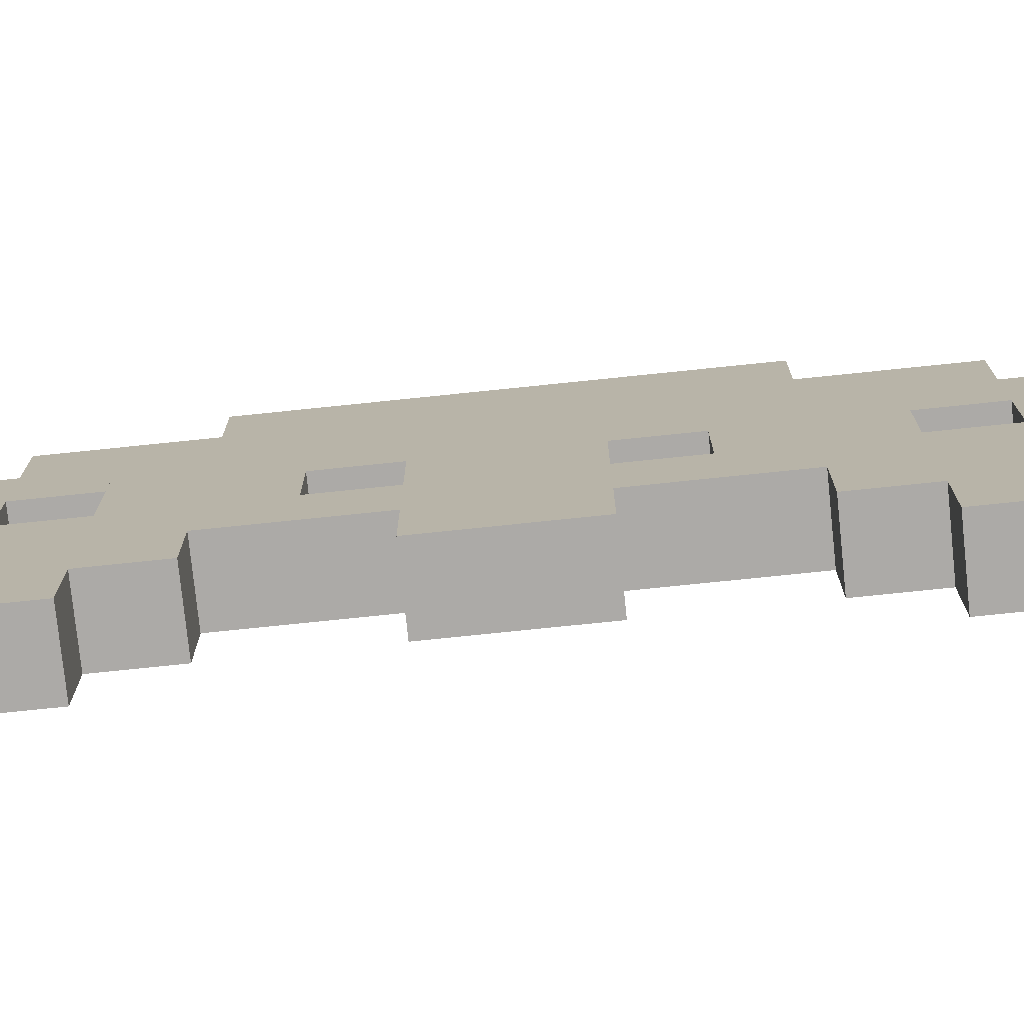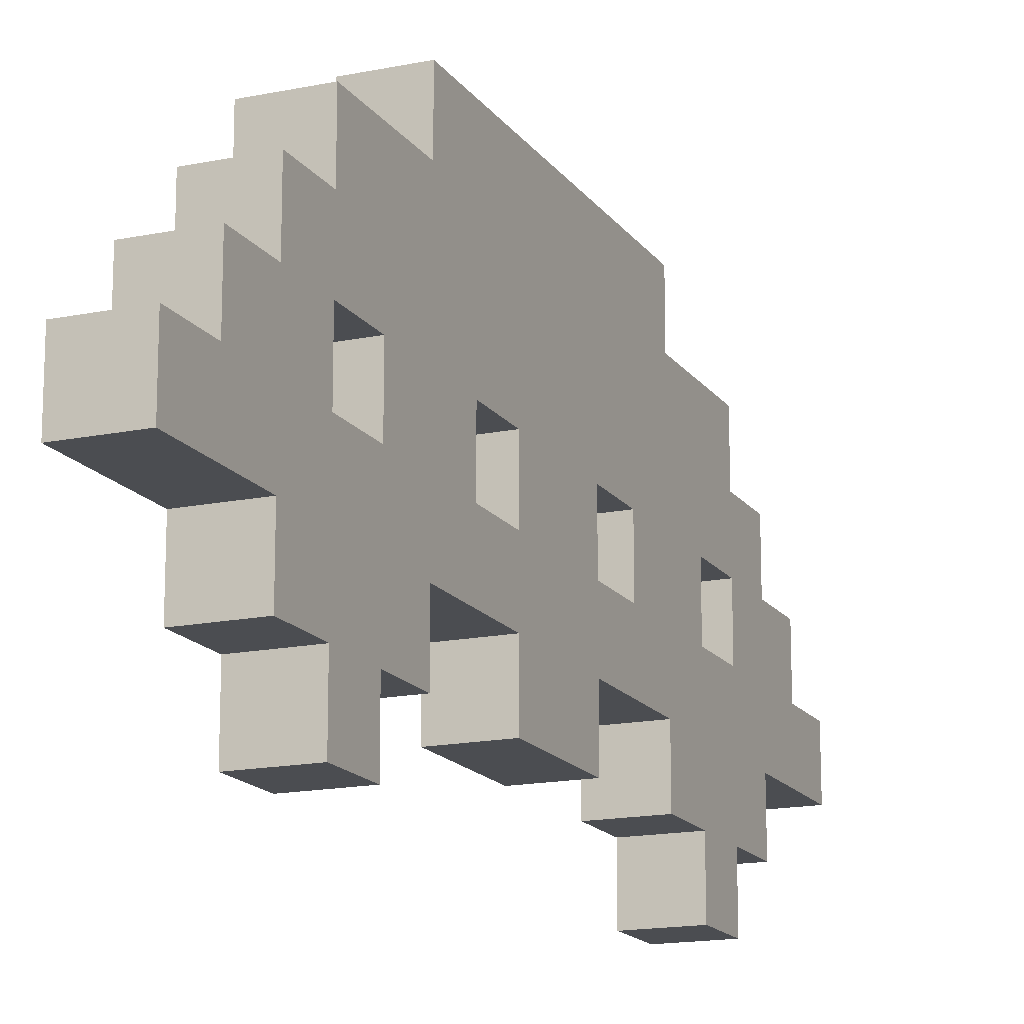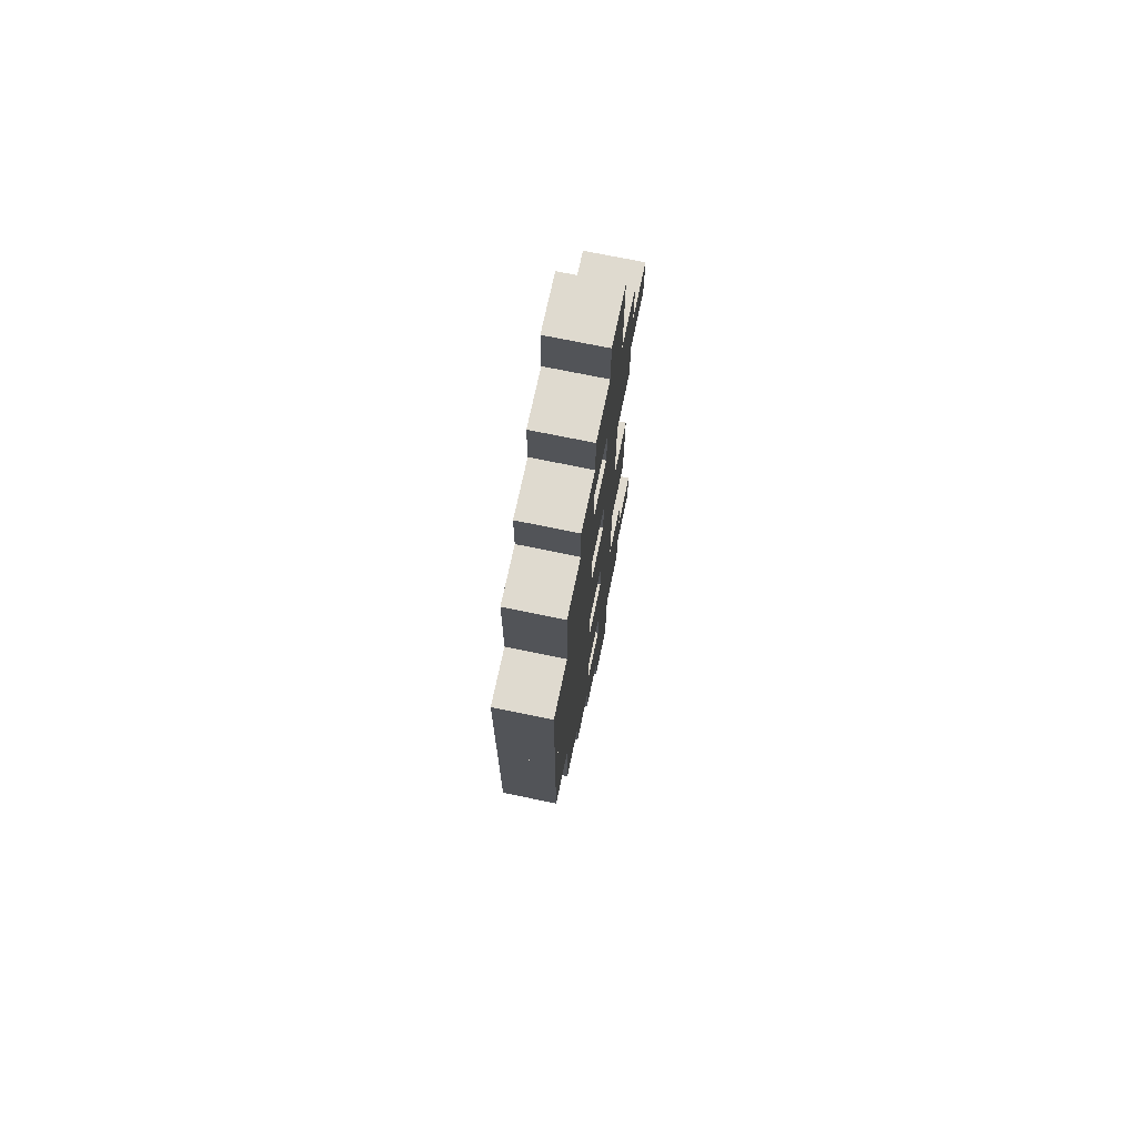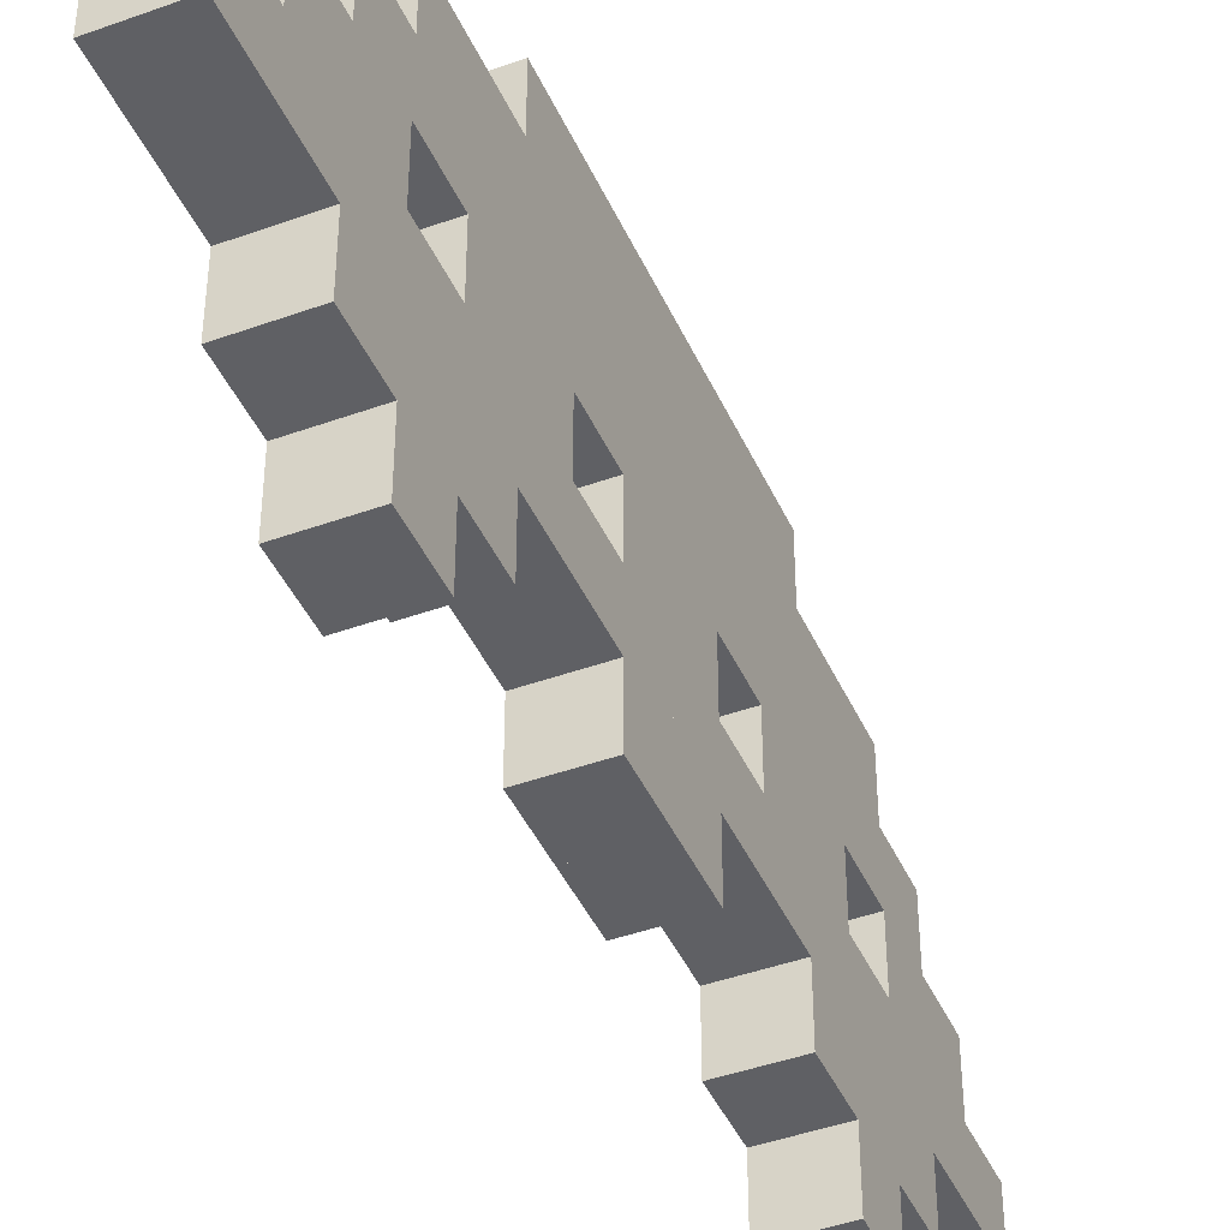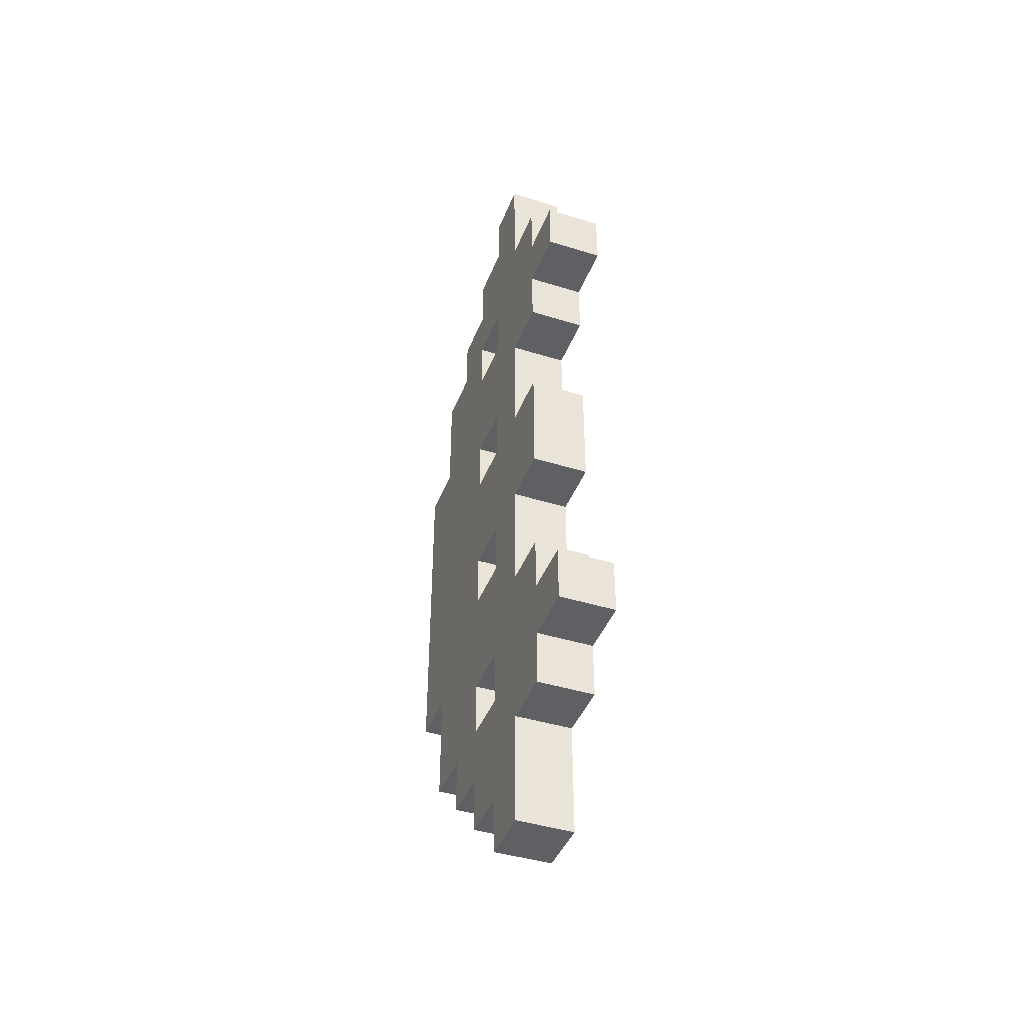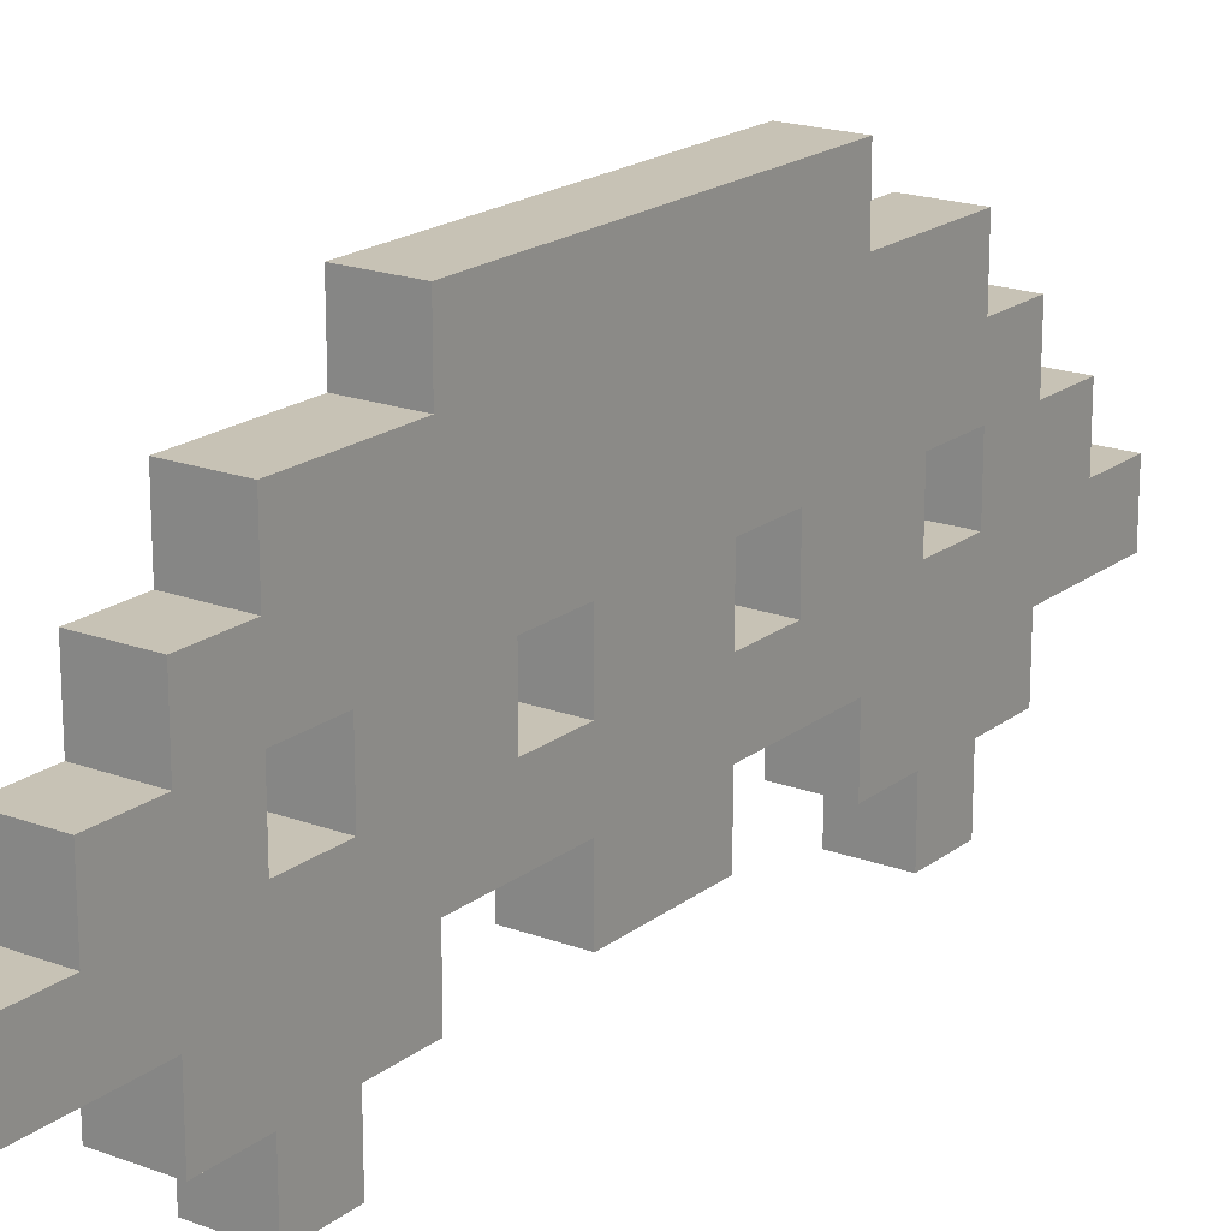
<metadata>
{"format":"obj","ext":"obj","renderer":"f3d","projection":"perspective","resolution":1024,"background":"white","views":[{"elev":-76.1,"azim":95.9,"up":"+Y"},{"elev":-16.0,"azim":23.2,"up":"+Y"},{"elev":70.7,"azim":-168.2,"up":"+Z"},{"elev":-43.4,"azim":-156.9,"up":"+Y"},{"elev":-42.5,"azim":-20.4,"up":"+Z"},{"elev":19.0,"azim":35.4,"up":"+Y"}]}
</metadata>
<code>
o Cube.001
v -1 2 0
v -1 4 0
v -1 2 -2
v -1 4 -2
v 1 2 0
v 1 4 0
v 1 2 -2
v 1 4 -2
v -1 6 0
v -1 6 -2
v 1 6 -2
v 1 6 0
v -1 4 -4
v 1 4 -4
v -1 6 -4
v 1 6 -4
v -1 4 -6
v 1 4 -6
v -1 6 -6
v 1 6 -6
v -1 4 -8
v 1 4 -8
v -1 6 -8
v 1 6 -8
v -1 2 -6
v 1 2 -6
v -1 2 -8
v 1 2 -8
v -1 4 -10
v 1 4 -10
v -1 6 -10
v 1 6 -10
v -1 2 -10
v 1 2 -10
v -1 0 -8
v 1 0 -8
v -1 0 -10
v 1 0 -10
v -1 4 -12
v 1 4 -12
v -1 6 -12
v 1 6 -12
v -1 2 -12
v 1 2 -12
v -1 4 -14
v 1 4 -14
v -1 6 -14
v 1 6 -14
v -1 4 -16
v 1 4 -16
v -1 6 -16
v 1 6 -16
v -1 8 0
v -1 8 -2
v 1 8 -2
v 1 8 0
v -1 8 -4
v 1 8 -4
v -1 8 -6
v 1 8 -6
v -1 8 -8
v -1 8 -10
v 1 8 -10
v -1 8 -12
v 1 8 -12
v -1 8 -14
v 1 8 -14
v -1 10 0
v 1 10 -2
v 1 10 0
v -1 10 -4
v 1 10 -4
v -1 10 -6
v 1 10 -6
v -1 10 -10
v 1 10 -10
v -1 10 -12
v 1 10 -12
v 1 8 -8
v -1 10 -2
v -1 10 -8
v 1 10 -8
v -1 12 0
v -1 12 -2
v 1 12 0
v -1 12 -4
v 1 12 -4
v -1 12 -6
v 1 12 -6
v -1 12 -10
v 1 12 -10
v 1 12 -2
v -1 12 -8
v 1 12 -8
v -1 14 0
v 1 14 -2
v 1 14 0
v -1 14 -4
v 1 14 -4
v -1 14 -6
v 1 14 -6
v -1 14 -2
v -1 2 2
v -1 4 2
v 1 2 2
v 1 4 2
v -1 6 2
v 1 6 2
v -1 4 4
v 1 4 4
v -1 6 4
v 1 6 4
v -1 4 6
v 1 4 6
v -1 6 6
v 1 6 6
v -1 4 8
v 1 4 8
v -1 6 8
v 1 6 8
v -1 2 6
v 1 2 6
v -1 2 8
v 1 2 8
v -1 4 10
v 1 4 10
v -1 6 10
v 1 6 10
v -1 2 10
v 1 2 10
v -1 0 8
v 1 0 8
v -1 0 10
v 1 0 10
v -1 4 12
v 1 4 12
v -1 6 12
v 1 6 12
v -1 2 12
v 1 2 12
v -1 4 14
v 1 4 14
v -1 6 14
v 1 6 14
v -1 4 16
v 1 4 16
v -1 6 16
v 1 6 16
v -1 8 4
v 1 8 4
v -1 8 6
v 1 8 6
v -1 8 8
v 1 8 8
v -1 8 10
v 1 8 10
v -1 8 12
v 1 8 12
v -1 8 14
v 1 8 14
v -1 10 4
v 1 10 4
v -1 10 6
v 1 10 6
v 1 10 8
v -1 10 10
v 1 10 10
v -1 10 12
v 1 10 12
v -1 8 2
v 1 8 2
v -1 10 2
v 1 10 2
v -1 10 8
v -1 12 4
v 1 12 4
v -1 12 6
v 1 12 6
v -1 12 10
v 1 12 10
v -1 12 2
v 1 12 2
v -1 12 8
v 1 12 8
v -1 14 4
v 1 14 4
v -1 14 6
v 1 14 6
v -1 14 2
v 1 14 2
f 1 2 4 3
f 3 4 8 7
f 7 8 6 5
f 5 6 2 1
f 3 7 5 1
f 8 4 13 14
f 32 42 65 63
f 6 8 11 12
f 4 2 9 10
f 2 6 12 9
f 16 14 18 20
f 4 10 15 13
f 11 8 14 16
f 10 11 16 15
f 17 19 23 21
f 31 32 63 62
f 13 15 19 17
f 14 13 17 18
f 21 23 31 29
f 27 21 29 33
f 20 18 22 24
f 9 12 56 53
f 26 25 27 28
f 17 21 27 25
f 18 17 25 26
f 22 18 26 28
f 34 33 43 44
f 33 29 39 43
f 28 27 35 36
f 24 22 30 32
f 22 28 34 30
f 23 24 32 31
f 36 35 37 38
f 33 34 38 37
f 34 28 36 38
f 27 33 37 35
f 39 41 47 45
f 39 40 44 43
f 29 31 41 39
f 30 34 44 40
f 32 30 40 42
f 24 23 61 79
f 48 46 50 52
f 40 39 45 46
f 42 40 46 48
f 41 31 62 64
f 50 49 51 52
f 47 48 52 51
f 45 47 51 49
f 46 45 49 50
f 65 64 77 78
f 57 58 55 54
f 63 76 82 79
f 53 56 70 68
f 64 65 67 66
f 42 48 67 65
f 23 19 59 61
f 16 20 60 58
f 48 47 66 67
f 19 15 57 59
f 10 9 53 54
f 11 10 54 55
f 20 24 79 60
f 15 16 58 57
f 47 41 64 66
f 12 11 55 56
f 70 69 92 85
f 81 73 88 93
f 81 82 94 93
f 75 76 78 77
f 64 62 75 77
f 58 60 74 72
f 63 65 78 76
f 59 57 71 73
f 54 53 68 80
f 79 61 81 82
f 55 54 80 69
f 61 59 73 81
f 56 55 69 70
f 60 79 82 74
f 62 63 79 61
f 71 57 54 80
f 75 62 61 81
f 69 80 84 92
f 58 72 69 55
f 92 87 99 96
f 83 85 97 95
f 88 89 94 93
f 87 89 101 99
f 91 90 93 94
f 74 82 94 89
f 68 70 85 83
f 76 75 90 91
f 71 80 84 86
f 75 81 93 90
f 69 72 87 92
f 72 74 89 87
f 82 76 91 94
f 73 71 86 88
f 80 68 83 84
f 96 102 95 97
f 98 99 101 100
f 99 98 102 96
f 84 83 95 102
f 88 86 98 100
f 92 84 102 96
f 86 84 102 98
f 89 88 100 101
f 85 92 96 97
f 1 103 104 2
f 103 105 106 104
f 105 5 6 106
f 103 1 5 105
f 106 110 109 104
f 128 156 158 138
f 6 12 108 106
f 104 107 9 2
f 112 116 114 110
f 104 109 111 107
f 108 112 110 106
f 107 111 112 108
f 113 117 119 115
f 127 155 156 128
f 109 113 115 111
f 110 114 113 109
f 117 125 127 119
f 123 129 125 117
f 116 120 118 114
f 122 124 123 121
f 113 121 123 117
f 114 122 121 113
f 118 124 122 114
f 130 140 139 129
f 129 139 135 125
f 124 132 131 123
f 120 128 126 118
f 118 126 130 124
f 119 127 128 120
f 132 134 133 131
f 129 133 134 130
f 130 134 132 124
f 123 131 133 129
f 135 141 143 137
f 135 139 140 136
f 125 135 137 127
f 126 136 140 130
f 128 138 136 126
f 120 154 153 119
f 144 148 146 142
f 136 142 141 135
f 138 144 142 136
f 137 157 155 127
f 146 148 147 145
f 143 147 148 144
f 141 145 147 143
f 142 146 145 141
f 158 169 168 157
f 149 170 171 150
f 156 154 165 167
f 157 159 160 158
f 138 158 160 144
f 119 153 151 115
f 112 150 152 116
f 144 160 159 143
f 115 151 149 111
f 107 170 53 9
f 108 171 170 107
f 116 152 154 120
f 111 149 150 112
f 143 159 157 137
f 12 56 171 108
f 70 85 182 173
f 174 183 177 163
f 174 183 184 165
f 166 168 169 167
f 157 168 166 155
f 150 162 164 152
f 156 167 169 158
f 151 163 161 149
f 170 172 68 53
f 154 165 174 153
f 153 174 163 151
f 56 70 173 171
f 152 164 165 154
f 170 172 173 171
f 155 153 154 156
f 161 172 170 149
f 166 174 153 155
f 150 171 173 162
f 182 190 186 176
f 177 183 184 178
f 176 186 188 178
f 180 184 183 179
f 164 178 184 165
f 167 180 179 166
f 161 175 181 172
f 166 179 183 174
f 173 182 176 162
f 162 176 178 164
f 165 184 180 167
f 163 177 175 161
f 172 181 83 68
f 172 181 182 173
f 190 97 95 189
f 185 187 188 186
f 186 190 189 185
f 181 189 95 83
f 177 187 185 175
f 175 185 189 181
f 178 188 187 177
f 181 189 190 182
f 85 97 190 182

</code>
